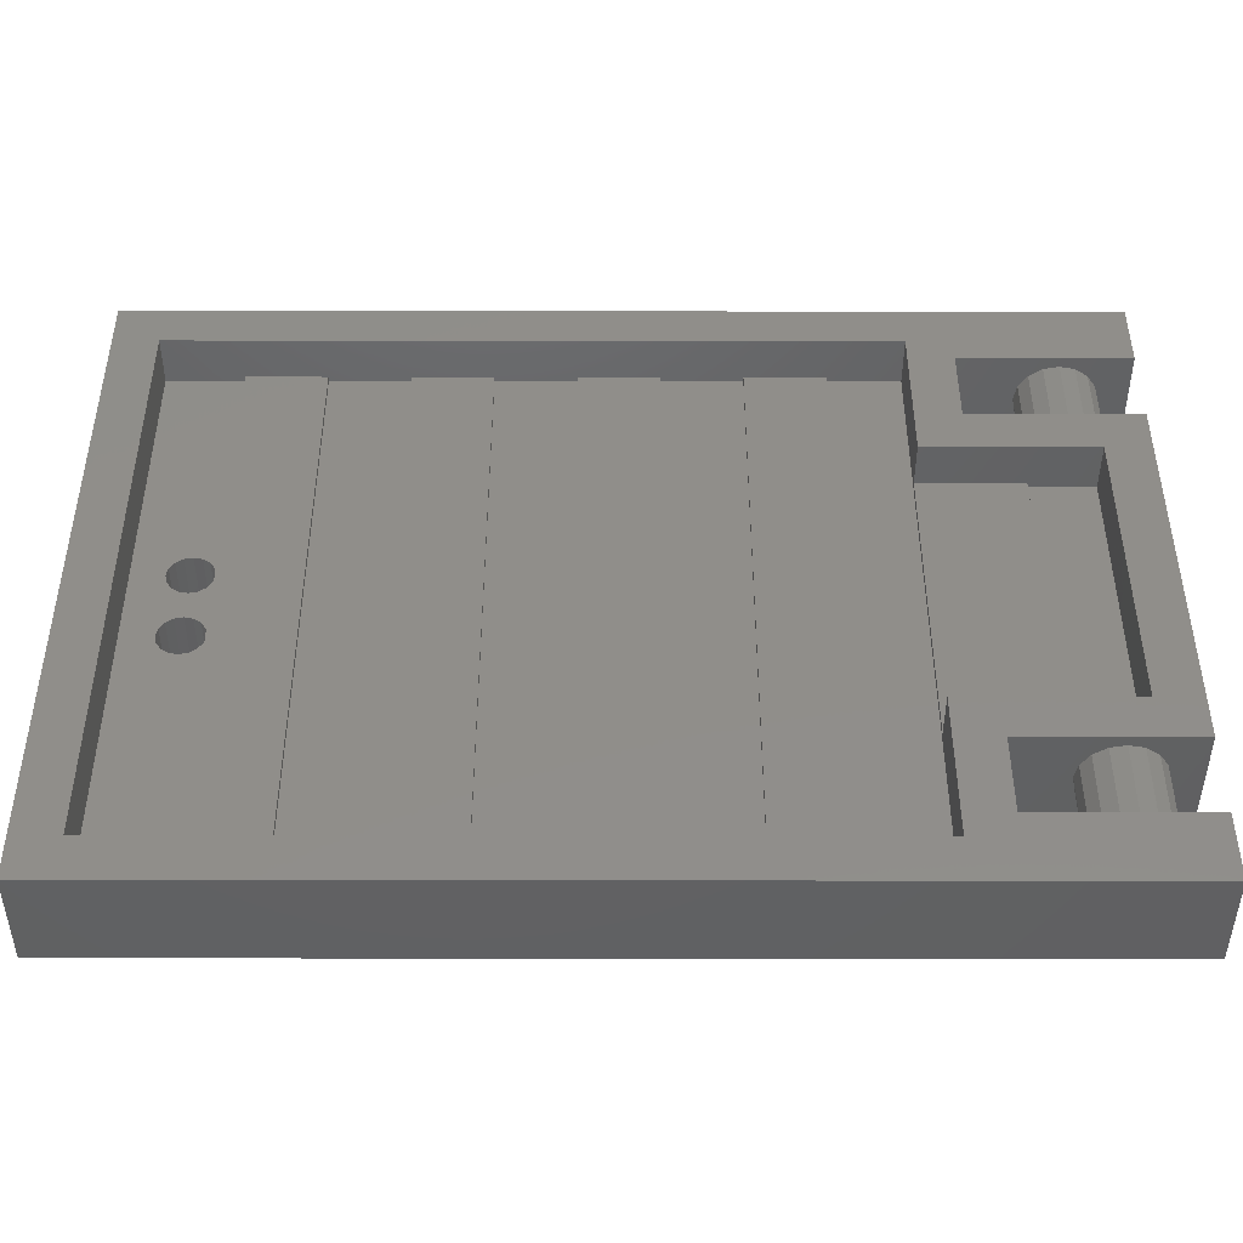
<metadata>
{"format":"stl","ext":"stl","renderer":"f3d","projection":"perspective","resolution":1024,"background":"white","views":[{"elev":-44.4,"azim":-0.1,"up":"+Y"}]}
</metadata>
<code>
# stl→obj: 512 verts, 688 faces
v -3.42 -1.22 0.2
v -3.42 1.22 0.2
v -3.6 1.4 0.2
v -3.6 -1.4 0.2
v -0.58 1.22 0.2
v 0.28 1.4 0.2
v -0.4 1.12 0.2
v 0.28 1.12 0.2
v -0.58 0.62 0.2
v -0.4 0.8 0.2
v 0.1 0.62 0.2
v 0.28 0.8 0.2
v 0.1 -0.62 0.2
v 0.28 -0.8 0.2
v -0.58 -0.62 0.2
v -0.4 -0.8 0.2
v -0.58 -1.22 0.2
v -0.4 -1.12 0.2
v 0.28 -1.4 0.2
v 0.28 -1.12 0.2
v -0.58 1.22 0
v -0.58 0.62 0.02
v -0.58 -0.62 0.02
v -0.58 -1.22 0
v -0.16 0.62 0.02
v -0.16 0.62 0
v 0.1 0.62 0
v 0.1 -0.62 0
v -0.16 -0.62 0
v -0.16 -0.62 0.02
v -3.29 0.06 0
v -3.29 0.15 0
v -3.42 1.22 0
v -3.29 0.24 0
v -3.2 0.24 0
v -3.11 0.24 0
v -3.11 1.22 0
v -3.42 -1.22 0
v -3.29 -0.06 0
v -3.11 -0.06 0
v -3.11 0.06 0
v -3.2 0.06 0
v -3.2 -0.06 0
v -3.29 -0.15 0
v -3.29 -0.24 0
v -3.2 -0.24 0
v -3.11 -1.22 0
v -3.11 -0.24 0
v -2.79 1.22 0
v -2.79 -1.22 0
v 0.1 -0.41 -0.2
v 0.1 0.41 -0.2
v 0.28 0.8 -0.2
v 0.28 -0.8 -0.2
v 0.1 -0.62 -0.2
v 0.1 0.62 -0.2
v -3.6 -1.4 -0.2
v -3.42 -0.41 -0.2
v -3.42 -1.22 -0.2
v -3.42 0.41 -0.2
v -3.6 1.4 -0.2
v -3.42 1.22 -0.2
v 0.28 1.4 -0.2
v -0.58 1.22 -0.2
v 0.28 1.12 -0.2
v -0.4 1.12 -0.2
v -0.4 0.8 -0.2
v -0.58 0.62 -0.2
v -0.58 -0.62 -0.2
v -0.4 -0.8 -0.2
v -0.4 -1.12 -0.2
v -0.58 -1.22 -0.2
v 0.28 -1.12 -0.2
v 0.28 -1.4 -0.2
v -3.29 -0.15 -0.2
v -3.29 0.15 -0.2
v -3.29 0.24 -0.2
v -3.2 0.24 -0.2
v -3.11 0.24 -0.2
v -3.29 -0.24 -0.2
v -3.2 -0.24 -0.2
v -3.11 -0.24 -0.2
v -3.11 -0.15 -0.2
v -3.11 0.15 -0.2
v 0.1 0.62 -0.17
v 0.1 0.41 -0.17
v -3.42 0.41 -0.17
v -0.58 0.62 -0.17
v -3.42 1.22 -0.17
v -0.58 1.22 -0.17
v -0.24 0.41 -0.19
v -0.6 0.41 -0.19
v -0.58 0.62 -0.19
v -0.24 0.62 -0.19
v -0.6 1.22 -0.19
v -0.58 1.22 -0.19
v 0.1 -0.62 -0.17
v -0.58 -0.62 -0.17
v -3.42 -0.41 -0.17
v 0.1 -0.41 -0.17
v -0.58 -1.22 -0.17
v -3.42 -1.22 -0.17
v -0.24 -0.41 -0.19
v -0.24 -0.62 -0.19
v -0.58 -0.62 -0.19
v -0.6 -0.41 -0.19
v -0.58 -1.22 -0.19
v -0.6 -1.22 -0.19
v -3.166 -0.06685 0
v -3.136 -0.08636 0
v -3.117 -0.1156 0
v -3.11 -0.15 0
v -3.283 -0.1156 0
v -3.264 -0.08636 0
v -3.234 -0.06685 0
v -3.234 -0.2331 0
v -3.264 -0.2136 0
v -3.283 -0.1844 0
v -3.117 -0.1844 0
v -3.136 -0.2136 0
v -3.166 -0.2331 0
v -3.166 0.2331 0
v -3.136 0.2136 0
v -3.117 0.1844 0
v -3.11 0.15 0
v -3.283 0.1844 0
v -3.264 0.2136 0
v -3.234 0.2331 0
v -3.234 0.06685 0
v -3.264 0.08636 0
v -3.283 0.1156 0
v -3.117 0.1156 0
v -3.136 0.08636 0
v -3.166 0.06685 0
v -1.83 -1.22 0.02
v -1.51 -1.22 0.02
v -1.51 1.22 0.02
v -1.83 1.22 0.02
v -1.51 -1.22 0
v -1.51 1.22 0
v -1.83 1.22 0
v -1.83 -1.22 0
v -2.47 -1.22 0.02
v -2.15 -1.22 0.02
v -2.15 1.22 0.02
v -2.47 1.22 0.02
v -2.15 -1.22 0
v -2.15 1.22 0
v -2.47 1.22 0
v -2.47 -1.22 0
v -3.11 -1.22 0.02
v -2.79 -1.22 0.02
v -2.79 1.22 0.02
v -3.11 1.22 0.02
v -1.19 -1.22 0.02
v -0.87 -1.22 0.02
v -0.87 1.22 0.02
v -1.19 1.22 0.02
v -0.87 -1.22 0
v -0.87 1.22 0
v -1.19 1.22 0
v -1.19 -1.22 0
v -0.16 -0.8 0
v -0.16 -1.12 0
v -0.1478 -1.12 0.06123
v -0.1478 -0.8 0.06123
v -0.1131 -1.12 0.1131
v -0.1131 -0.8 0.1131
v -0.06123 -1.12 0.1478
v -0.06123 -0.8 0.1478
v 0 -1.12 0.16
v 0 -0.8 0.16
v 0.06123 -1.12 0.1478
v 0.06123 -0.8 0.1478
v 0.1131 -1.12 0.1131
v 0.1131 -0.8 0.1131
v 0.1478 -1.12 0.06123
v 0.1478 -0.8 0.06123
v 0.16 -1.12 -0
v 0.16 -0.8 -0
v 0.1478 -1.12 -0.06123
v 0.1478 -0.8 -0.06123
v 0.1131 -1.12 -0.1131
v 0.1131 -0.8 -0.1131
v 0.06123 -1.12 -0.1478
v 0.06123 -0.8 -0.1478
v -0 -1.12 -0.16
v -0 -0.8 -0.16
v -0.06123 -1.12 -0.1478
v -0.06123 -0.8 -0.1478
v -0.1131 -1.12 -0.1131
v -0.1131 -0.8 -0.1131
v -0.1478 -1.12 -0.06123
v -0.1478 -0.8 -0.06123
v -0.16 0.8 0
v -0.16 1.12 0
v -0.1478 1.12 -0.06123
v -0.1478 0.8 -0.06123
v -0.1131 1.12 -0.1131
v -0.1131 0.8 -0.1131
v -0.06123 1.12 -0.1478
v -0.06123 0.8 -0.1478
v -0 1.12 -0.16
v -0 0.8 -0.16
v 0.06123 1.12 -0.1478
v 0.06123 0.8 -0.1478
v 0.1131 1.12 -0.1131
v 0.1131 0.8 -0.1131
v 0.1478 1.12 -0.06123
v 0.1478 0.8 -0.06123
v 0.16 1.12 -0
v 0.16 0.8 -0
v 0.1478 1.12 0.06123
v 0.1478 0.8 0.06123
v 0.1131 1.12 0.1131
v 0.1131 0.8 0.1131
v 0.06123 1.12 0.1478
v 0.06123 0.8 0.1478
v 0 1.12 0.16
v 0 0.8 0.16
v -0.06123 1.12 0.1478
v -0.06123 0.8 0.1478
v -0.1131 1.12 0.1131
v -0.1131 0.8 0.1131
v -0.1478 1.12 0.06123
v -0.1478 0.8 0.06123
v -3.29 0.15 -0.28
v -3.283 0.1156 -0.28
v -3.264 0.08636 -0.28
v -3.234 0.06685 -0.28
v -3.2 0.06 -0.28
v -3.166 0.06685 -0.28
v -3.136 0.08636 -0.28
v -3.117 0.1156 -0.28
v -3.11 0.15 -0.28
v -3.117 0.1844 -0.2
v -3.136 0.2136 -0.2
v -3.166 0.2331 -0.2
v -3.234 0.2331 -0.2
v -3.264 0.2136 -0.2
v -3.283 0.1844 -0.2
v -3.29 0.15 -0.36
v -3.283 0.1844 -0.36
v -3.2 0.15 -0.36
v -3.264 0.2136 -0.36
v -3.234 0.2331 -0.36
v -3.2 0.24 -0.36
v -3.166 0.2331 -0.36
v -3.136 0.2136 -0.36
v -3.117 0.1844 -0.36
v -3.11 0.15 -0.36
v -3.283 0.1844 -0.28
v -3.264 0.2136 -0.28
v -3.234 0.2331 -0.28
v -3.2 0.24 -0.28
v -3.166 0.2331 -0.28
v -3.136 0.2136 -0.28
v -3.117 0.1844 -0.28
v -3.2 0.15 -0.28
v -3.11 -0.15 -0.28
v -3.117 -0.1156 -0.28
v -3.136 -0.08636 -0.28
v -3.166 -0.06685 -0.28
v -3.2 -0.06 -0.28
v -3.234 -0.06685 -0.28
v -3.264 -0.08636 -0.28
v -3.283 -0.1156 -0.28
v -3.29 -0.15 -0.28
v -3.283 -0.1844 -0.2
v -3.264 -0.2136 -0.2
v -3.234 -0.2331 -0.2
v -3.166 -0.2331 -0.2
v -3.136 -0.2136 -0.2
v -3.117 -0.1844 -0.2
v -3.2 -0.15 -0.36
v -3.11 -0.15 -0.36
v -3.117 -0.1844 -0.36
v -3.136 -0.2136 -0.36
v -3.166 -0.2331 -0.36
v -3.2 -0.24 -0.36
v -3.234 -0.2331 -0.36
v -3.264 -0.2136 -0.36
v -3.283 -0.1844 -0.36
v -3.29 -0.15 -0.36
v -3.117 -0.1844 -0.28
v -3.136 -0.2136 -0.28
v -3.166 -0.2331 -0.28
v -3.2 -0.24 -0.28
v -3.234 -0.2331 -0.28
v -3.264 -0.2136 -0.28
v -3.283 -0.1844 -0.28
v -3.2 -0.15 -0.28
v -2.24 0 -0.2
v -2.24 0 -0.36
v -2.287 -0.1131 -0.36
v -2.287 -0.1131 -0.2
v -2.4 -0.16 -0.36
v -2.4 -0.16 -0.2
v -2.513 -0.1131 -0.36
v -2.513 -0.1131 -0.2
v -2.56 0 -0.36
v -2.56 0 -0.2
v -2.513 0.1131 -0.36
v -2.513 0.1131 -0.2
v -2.4 0.16 -0.36
v -2.4 0.16 -0.2
v -2.287 0.1131 -0.36
v -2.287 0.1131 -0.2
v -2.24 -0 -0.36
v -2.24 -0 -0.2
v -2.16 0 -0.36
v -2.16 0 -0.2
v -2.23 -0.1697 -0.2
v -2.23 -0.1697 -0.36
v -2.4 -0.24 -0.2
v -2.4 -0.24 -0.36
v -2.57 -0.1697 -0.2
v -2.57 -0.1697 -0.36
v -2.64 0 -0.2
v -2.64 0 -0.36
v -2.57 0.1697 -0.2
v -2.57 0.1697 -0.36
v -2.4 0.24 -0.2
v -2.4 0.24 -0.36
v -2.23 0.1697 -0.2
v -2.23 0.1697 -0.36
v -2.16 -0 -0.2
v -2.16 -0 -0.36
v -1.44 0 -0.2
v -1.44 0 -0.36
v -1.487 -0.1131 -0.36
v -1.487 -0.1131 -0.2
v -1.6 -0.16 -0.36
v -1.6 -0.16 -0.2
v -1.713 -0.1131 -0.36
v -1.713 -0.1131 -0.2
v -1.76 0 -0.36
v -1.76 0 -0.2
v -1.713 0.1131 -0.36
v -1.713 0.1131 -0.2
v -1.6 0.16 -0.36
v -1.6 0.16 -0.2
v -1.487 0.1131 -0.36
v -1.487 0.1131 -0.2
v -1.44 -0 -0.36
v -1.44 -0 -0.2
v -1.36 0 -0.36
v -1.36 0 -0.2
v -1.43 -0.1697 -0.2
v -1.43 -0.1697 -0.36
v -1.6 -0.24 -0.2
v -1.6 -0.24 -0.36
v -1.77 -0.1697 -0.2
v -1.77 -0.1697 -0.36
v -1.84 0 -0.2
v -1.84 0 -0.36
v -1.77 0.1697 -0.2
v -1.77 0.1697 -0.36
v -1.6 0.24 -0.2
v -1.6 0.24 -0.36
v -1.43 0.1697 -0.2
v -1.43 0.1697 -0.36
v -1.36 -0 -0.2
v -1.36 -0 -0.36
v -0.64 0 -0.2
v -0.64 0 -0.36
v -0.6869 -0.1131 -0.36
v -0.6869 -0.1131 -0.2
v -0.8 -0.16 -0.36
v -0.8 -0.16 -0.2
v -0.9131 -0.1131 -0.36
v -0.9131 -0.1131 -0.2
v -0.96 0 -0.36
v -0.96 0 -0.2
v -0.9131 0.1131 -0.36
v -0.9131 0.1131 -0.2
v -0.8 0.16 -0.36
v -0.8 0.16 -0.2
v -0.6869 0.1131 -0.36
v -0.6869 0.1131 -0.2
v -0.64 -0 -0.36
v -0.64 -0 -0.2
v -0.56 0 -0.36
v -0.56 0 -0.2
v -0.6303 -0.1697 -0.2
v -0.6303 -0.1697 -0.36
v -0.8 -0.24 -0.2
v -0.8 -0.24 -0.36
v -0.9697 -0.1697 -0.2
v -0.9697 -0.1697 -0.36
v -1.04 0 -0.2
v -1.04 0 -0.36
v -0.9697 0.1697 -0.2
v -0.9697 0.1697 -0.36
v -0.8 0.24 -0.2
v -0.8 0.24 -0.36
v -0.6303 0.1697 -0.2
v -0.6303 0.1697 -0.36
v -0.56 -0 -0.2
v -0.56 -0 -0.36
v -0.1 0.62 -0.19
v 0.1 0.62 -0.19
v 0.1 0.41 -0.19
v -0.1 0.41 -0.19
v -0.1 0.41 -0.17
v -0.1 0.62 -0.17
v -3.1 0.41 -0.19
v -3.1 0.41 -0.17
v -3.1 1.22 -0.17
v -3.1 1.22 -0.19
v -2.74 1.22 -0.19
v -2.74 1.22 -0.17
v -2.74 0.41 -0.17
v -2.74 0.41 -0.19
v -2.6 0.41 -0.19
v -2.6 0.41 -0.17
v -2.6 1.22 -0.17
v -2.6 1.22 -0.19
v -2.24 1.22 -0.19
v -2.24 1.22 -0.17
v -2.24 0.41 -0.17
v -2.24 0.41 -0.19
v -2.1 0.41 -0.19
v -2.1 0.41 -0.17
v -2.1 1.22 -0.17
v -2.1 1.22 -0.19
v -1.74 1.22 -0.19
v -1.74 1.22 -0.17
v -1.74 0.41 -0.17
v -1.74 0.41 -0.19
v -1.6 0.41 -0.19
v -1.6 0.41 -0.17
v -1.6 1.22 -0.17
v -1.6 1.22 -0.19
v -1.24 1.22 -0.19
v -1.24 1.22 -0.17
v -1.24 0.41 -0.17
v -1.24 0.41 -0.19
v -1.1 0.41 -0.19
v -1.1 0.41 -0.17
v -1.1 1.22 -0.17
v -1.1 1.22 -0.19
v -0.74 1.22 -0.19
v -0.74 1.22 -0.17
v -0.74 0.41 -0.17
v -0.74 0.41 -0.19
v -3.24 1.22 -0.17
v -3.24 0.41 -0.17
v -3.24 0.41 -0.19
v -3.24 1.22 -0.19
v -3.42 0.41 -0.19
v -3.42 1.22 -0.19
v -0.6 0.41 -0.17
v -0.6 1.22 -0.17
v -0.24 0.62 -0.17
v -0.24 0.41 -0.17
v -0.1 -0.62 -0.17
v -0.1 -0.41 -0.17
v -0.1 -0.41 -0.19
v -0.1 -0.62 -0.19
v 0.1 -0.41 -0.19
v 0.1 -0.62 -0.19
v -3.1 -0.41 -0.19
v -2.74 -0.41 -0.19
v -2.74 -1.22 -0.19
v -3.1 -1.22 -0.19
v -2.74 -0.41 -0.17
v -2.74 -1.22 -0.17
v -3.1 -1.22 -0.17
v -3.1 -0.41 -0.17
v -2.6 -0.41 -0.19
v -2.24 -0.41 -0.19
v -2.24 -1.22 -0.19
v -2.6 -1.22 -0.19
v -2.24 -0.41 -0.17
v -2.24 -1.22 -0.17
v -2.6 -1.22 -0.17
v -2.6 -0.41 -0.17
v -2.1 -0.41 -0.19
v -1.74 -0.41 -0.19
v -1.74 -1.22 -0.19
v -2.1 -1.22 -0.19
v -1.74 -0.41 -0.17
v -1.74 -1.22 -0.17
v -2.1 -1.22 -0.17
v -2.1 -0.41 -0.17
v -1.6 -0.41 -0.19
v -1.24 -0.41 -0.19
v -1.24 -1.22 -0.19
v -1.6 -1.22 -0.19
v -1.24 -0.41 -0.17
v -1.24 -1.22 -0.17
v -1.6 -1.22 -0.17
v -1.6 -0.41 -0.17
v -1.1 -0.41 -0.19
v -0.74 -0.41 -0.19
v -0.74 -1.22 -0.19
v -1.1 -1.22 -0.19
v -0.74 -0.41 -0.17
v -0.74 -1.22 -0.17
v -1.1 -1.22 -0.17
v -1.1 -0.41 -0.17
v -3.24 -1.22 -0.19
v -3.42 -1.22 -0.19
v -3.42 -0.41 -0.19
v -3.24 -0.41 -0.19
v -3.24 -0.41 -0.17
v -3.24 -1.22 -0.17
v -0.6 -1.22 -0.17
v -0.6 -0.41 -0.17
v -0.24 -0.41 -0.17
v -0.24 -0.62 -0.17
f 1 2 3
f 3 4 1
f 2 5 6
f 6 3 2
f 6 5 7
f 7 8 6
f 5 9 10
f 10 7 5
f 9 11 12
f 12 10 9
f 12 11 13
f 13 14 12
f 15 16 14
f 14 13 15
f 15 17 18
f 18 16 15
f 18 17 19
f 19 20 18
f 19 17 1
f 1 4 19
f 21 22 9
f 9 5 21
f 15 23 24
f 24 17 15
f 22 25 11
f 11 9 22
f 26 27 11
f 11 25 26
f 28 29 30
f 30 13 28
f 13 30 23
f 23 15 13
f 31 32 33
f 34 33 32
f 34 35 33
f 33 35 36
f 36 37 33
f 38 39 31
f 31 33 38
f 40 41 42
f 42 43 40
f 43 42 31
f 31 39 43
f 44 39 38
f 38 45 44
f 46 45 38
f 38 47 48
f 48 46 38
f 24 21 49
f 49 50 24
f 22 21 24
f 24 23 22
f 51 52 53
f 53 54 51
f 55 51 54
f 52 56 53
f 57 58 59
f 60 61 62
f 62 61 63
f 63 64 62
f 63 65 66
f 66 64 63
f 60 58 57
f 57 61 60
f 64 66 67
f 67 68 64
f 68 67 53
f 53 56 68
f 69 55 54
f 54 70 69
f 69 70 71
f 71 72 69
f 71 73 74
f 74 72 71
f 74 57 59
f 59 72 74
f 75 58 60
f 60 76 75
f 77 76 60
f 78 77 60
f 79 78 60
f 60 52 79
f 58 75 80
f 58 80 81
f 82 51 58
f 58 81 82
f 51 82 83
f 84 52 51
f 51 83 84
f 52 84 79
f 85 86 87
f 87 88 85
f 87 89 90
f 90 88 87
f 91 92 93
f 93 94 91
f 92 95 96
f 96 93 92
f 97 98 99
f 99 100 97
f 99 98 101
f 101 102 99
f 103 104 105
f 105 106 103
f 106 105 107
f 107 108 106
f 33 21 5
f 33 5 2
f 1 17 24
f 1 24 38
f 2 1 38
f 2 38 33
f 11 27 28
f 11 28 13
f 40 43 109
f 40 109 110
f 40 110 111
f 40 111 112
f 39 44 113
f 39 113 114
f 39 114 115
f 39 115 43
f 45 46 116
f 45 116 117
f 45 117 118
f 45 118 44
f 48 112 119
f 48 119 120
f 48 120 121
f 48 121 46
f 36 35 122
f 36 122 123
f 36 123 124
f 36 124 125
f 34 32 126
f 34 126 127
f 34 127 128
f 34 128 35
f 31 42 129
f 31 129 130
f 31 130 131
f 31 131 32
f 41 125 132
f 41 132 133
f 41 133 134
f 41 134 42
f 26 29 28
f 26 28 27
f 135 136 137
f 135 137 138
f 136 139 140
f 136 140 137
f 138 141 142
f 138 142 135
f 143 144 145
f 143 145 146
f 144 147 148
f 144 148 145
f 146 149 150
f 146 150 143
f 151 152 153
f 151 153 154
f 152 50 49
f 152 49 153
f 154 37 47
f 154 47 151
f 155 156 157
f 155 157 158
f 156 159 160
f 156 160 157
f 158 161 162
f 158 162 155
f 25 22 23
f 25 23 30
f 25 30 29
f 25 29 26
f 70 54 14
f 70 14 16
f 18 20 73
f 18 73 71
f 16 18 71
f 16 71 70
f 66 65 8
f 66 8 7
f 10 12 53
f 10 53 67
f 7 10 67
f 7 67 66
f 163 164 165
f 163 165 166
f 166 165 167
f 166 167 168
f 168 167 169
f 168 169 170
f 170 169 171
f 170 171 172
f 172 171 173
f 172 173 174
f 174 173 175
f 174 175 176
f 176 175 177
f 176 177 178
f 178 177 179
f 178 179 180
f 180 179 181
f 180 181 182
f 182 181 183
f 182 183 184
f 184 183 185
f 184 185 186
f 186 185 187
f 186 187 188
f 188 187 189
f 188 189 190
f 190 189 191
f 190 191 192
f 192 191 193
f 192 193 194
f 194 193 164
f 194 164 163
f 195 196 197
f 195 197 198
f 198 197 199
f 198 199 200
f 200 199 201
f 200 201 202
f 202 201 203
f 202 203 204
f 204 203 205
f 204 205 206
f 206 205 207
f 206 207 208
f 208 207 209
f 208 209 210
f 210 209 211
f 210 211 212
f 212 211 213
f 212 213 214
f 214 213 215
f 214 215 216
f 216 215 217
f 216 217 218
f 218 217 219
f 218 219 220
f 220 219 221
f 220 221 222
f 222 221 223
f 222 223 224
f 224 223 225
f 224 225 226
f 226 225 196
f 226 196 195
f 14 54 53
f 14 53 12
f 61 57 4
f 61 4 3
f 57 74 19
f 57 19 4
f 3 6 63
f 3 63 61
f 19 74 73
f 19 73 20
f 8 65 63
f 8 63 6
f 227 32 131
f 227 131 228
f 228 131 130
f 228 130 229
f 229 130 129
f 229 129 230
f 230 129 42
f 230 42 231
f 231 42 134
f 231 134 232
f 232 134 133
f 232 133 233
f 233 133 132
f 233 132 234
f 234 132 125
f 234 125 235
f 84 125 124
f 84 124 236
f 236 124 123
f 236 123 237
f 237 123 122
f 237 122 238
f 238 122 35
f 238 35 78
f 78 35 128
f 78 128 239
f 239 128 127
f 239 127 240
f 240 127 126
f 240 126 241
f 241 126 32
f 241 32 76
f 78 239 77
f 239 240 77
f 240 241 77
f 241 76 77
f 84 236 79
f 236 237 79
f 237 238 79
f 238 78 79
f 242 243 244
f 243 245 244
f 245 246 244
f 246 247 244
f 247 248 244
f 248 249 244
f 249 250 244
f 250 251 244
f 242 227 252
f 242 252 243
f 243 252 253
f 243 253 245
f 245 253 254
f 245 254 246
f 246 254 255
f 246 255 247
f 247 255 256
f 247 256 248
f 248 256 257
f 248 257 249
f 249 257 258
f 249 258 250
f 250 258 235
f 250 235 251
f 235 258 259
f 258 257 259
f 257 256 259
f 256 255 259
f 255 254 259
f 254 253 259
f 253 252 259
f 252 227 259
f 227 228 259
f 228 229 259
f 229 230 259
f 230 231 259
f 231 232 259
f 232 233 259
f 233 234 259
f 234 235 259
f 260 112 111
f 260 111 261
f 261 111 110
f 261 110 262
f 262 110 109
f 262 109 263
f 263 109 43
f 263 43 264
f 264 43 115
f 264 115 265
f 265 115 114
f 265 114 266
f 266 114 113
f 266 113 267
f 267 113 44
f 267 44 268
f 75 44 118
f 75 118 269
f 269 118 117
f 269 117 270
f 270 117 116
f 270 116 271
f 271 116 46
f 271 46 81
f 81 46 121
f 81 121 272
f 272 121 120
f 272 120 273
f 273 120 119
f 273 119 274
f 274 119 112
f 274 112 83
f 82 81 272
f 82 272 273
f 82 273 274
f 82 274 83
f 80 75 269
f 80 269 270
f 80 270 271
f 80 271 81
f 275 276 277
f 275 277 278
f 275 278 279
f 275 279 280
f 275 280 281
f 275 281 282
f 275 282 283
f 275 283 284
f 276 260 285
f 276 285 277
f 277 285 286
f 277 286 278
f 278 286 287
f 278 287 279
f 279 287 288
f 279 288 280
f 280 288 289
f 280 289 281
f 281 289 290
f 281 290 282
f 282 290 291
f 282 291 283
f 283 291 268
f 283 268 284
f 260 261 292
f 261 262 292
f 262 263 292
f 263 264 292
f 264 265 292
f 265 266 292
f 266 267 292
f 267 268 292
f 268 291 292
f 291 290 292
f 290 289 292
f 289 288 292
f 288 287 292
f 287 286 292
f 286 285 292
f 285 260 292
f 76 227 268
f 76 268 75
f 83 260 235
f 83 235 84
f 251 235 260
f 251 260 276
f 251 276 275
f 251 275 244
f 244 275 284
f 244 284 242
f 284 268 227
f 284 227 242
f 293 294 295
f 293 295 296
f 296 295 297
f 296 297 298
f 298 297 299
f 298 299 300
f 300 299 301
f 300 301 302
f 302 301 303
f 302 303 304
f 304 303 305
f 304 305 306
f 306 305 307
f 306 307 308
f 308 307 309
f 308 309 310
f 311 312 313
f 311 313 314
f 314 313 315
f 314 315 316
f 316 315 317
f 316 317 318
f 318 317 319
f 318 319 320
f 320 319 321
f 320 321 322
f 322 321 323
f 322 323 324
f 324 323 325
f 324 325 326
f 326 325 327
f 326 327 328
f 294 311 314
f 294 314 295
f 295 314 316
f 295 316 297
f 297 316 318
f 297 318 299
f 299 318 320
f 299 320 301
f 301 320 322
f 301 322 303
f 303 322 324
f 303 324 305
f 305 324 326
f 305 326 307
f 307 326 328
f 307 328 309
f 329 330 331
f 329 331 332
f 332 331 333
f 332 333 334
f 334 333 335
f 334 335 336
f 336 335 337
f 336 337 338
f 338 337 339
f 338 339 340
f 340 339 341
f 340 341 342
f 342 341 343
f 342 343 344
f 344 343 345
f 344 345 346
f 347 348 349
f 347 349 350
f 350 349 351
f 350 351 352
f 352 351 353
f 352 353 354
f 354 353 355
f 354 355 356
f 356 355 357
f 356 357 358
f 358 357 359
f 358 359 360
f 360 359 361
f 360 361 362
f 362 361 363
f 362 363 364
f 330 347 350
f 330 350 331
f 331 350 352
f 331 352 333
f 333 352 354
f 333 354 335
f 335 354 356
f 335 356 337
f 337 356 358
f 337 358 339
f 339 358 360
f 339 360 341
f 341 360 362
f 341 362 343
f 343 362 364
f 343 364 345
f 365 366 367
f 365 367 368
f 368 367 369
f 368 369 370
f 370 369 371
f 370 371 372
f 372 371 373
f 372 373 374
f 374 373 375
f 374 375 376
f 376 375 377
f 376 377 378
f 378 377 379
f 378 379 380
f 380 379 381
f 380 381 382
f 383 384 385
f 383 385 386
f 386 385 387
f 386 387 388
f 388 387 389
f 388 389 390
f 390 389 391
f 390 391 392
f 392 391 393
f 392 393 394
f 394 393 395
f 394 395 396
f 396 395 397
f 396 397 398
f 398 397 399
f 398 399 400
f 366 383 386
f 366 386 367
f 367 386 388
f 367 388 369
f 369 388 390
f 369 390 371
f 371 390 392
f 371 392 373
f 373 392 394
f 373 394 375
f 375 394 396
f 375 396 377
f 377 396 398
f 377 398 379
f 379 398 400
f 379 400 381
f 52 60 87
f 52 87 86
f 52 86 85
f 52 85 56
f 89 62 64
f 89 64 90
f 60 62 89
f 60 89 87
f 88 68 56
f 88 56 85
f 64 68 88
f 64 88 90
f 401 402 403
f 401 403 404
f 401 404 405
f 401 405 406
f 407 408 409
f 407 409 410
f 411 412 413
f 411 413 414
f 410 411 414
f 410 414 407
f 415 416 417
f 415 417 418
f 419 420 421
f 419 421 422
f 418 419 422
f 418 422 415
f 423 424 425
f 423 425 426
f 427 428 429
f 427 429 430
f 426 427 430
f 426 430 423
f 431 432 433
f 431 433 434
f 435 436 437
f 435 437 438
f 434 435 438
f 434 438 431
f 439 440 441
f 439 441 442
f 443 444 445
f 443 445 446
f 442 443 446
f 442 446 439
f 447 448 449
f 447 449 450
f 449 451 452
f 449 452 450
f 453 454 95
f 453 95 92
f 455 456 91
f 455 91 94
f 55 97 100
f 55 100 51
f 100 99 58
f 100 58 51
f 99 102 59
f 99 59 58
f 101 72 59
f 101 59 102
f 101 98 69
f 101 69 72
f 97 55 69
f 97 69 98
f 457 458 459
f 457 459 460
f 459 461 462
f 459 462 460
f 463 464 465
f 463 465 466
f 464 467 468
f 464 468 465
f 466 469 470
f 466 470 463
f 471 472 473
f 471 473 474
f 472 475 476
f 472 476 473
f 474 477 478
f 474 478 471
f 479 480 481
f 479 481 482
f 480 483 484
f 480 484 481
f 482 485 486
f 482 486 479
f 487 488 489
f 487 489 490
f 488 491 492
f 488 492 489
f 490 493 494
f 490 494 487
f 495 496 497
f 495 497 498
f 496 499 500
f 496 500 497
f 498 501 502
f 498 502 495
f 503 504 505
f 503 505 506
f 503 506 507
f 503 507 508
f 106 108 509
f 106 509 510
f 104 103 511
f 104 511 512

</code>
